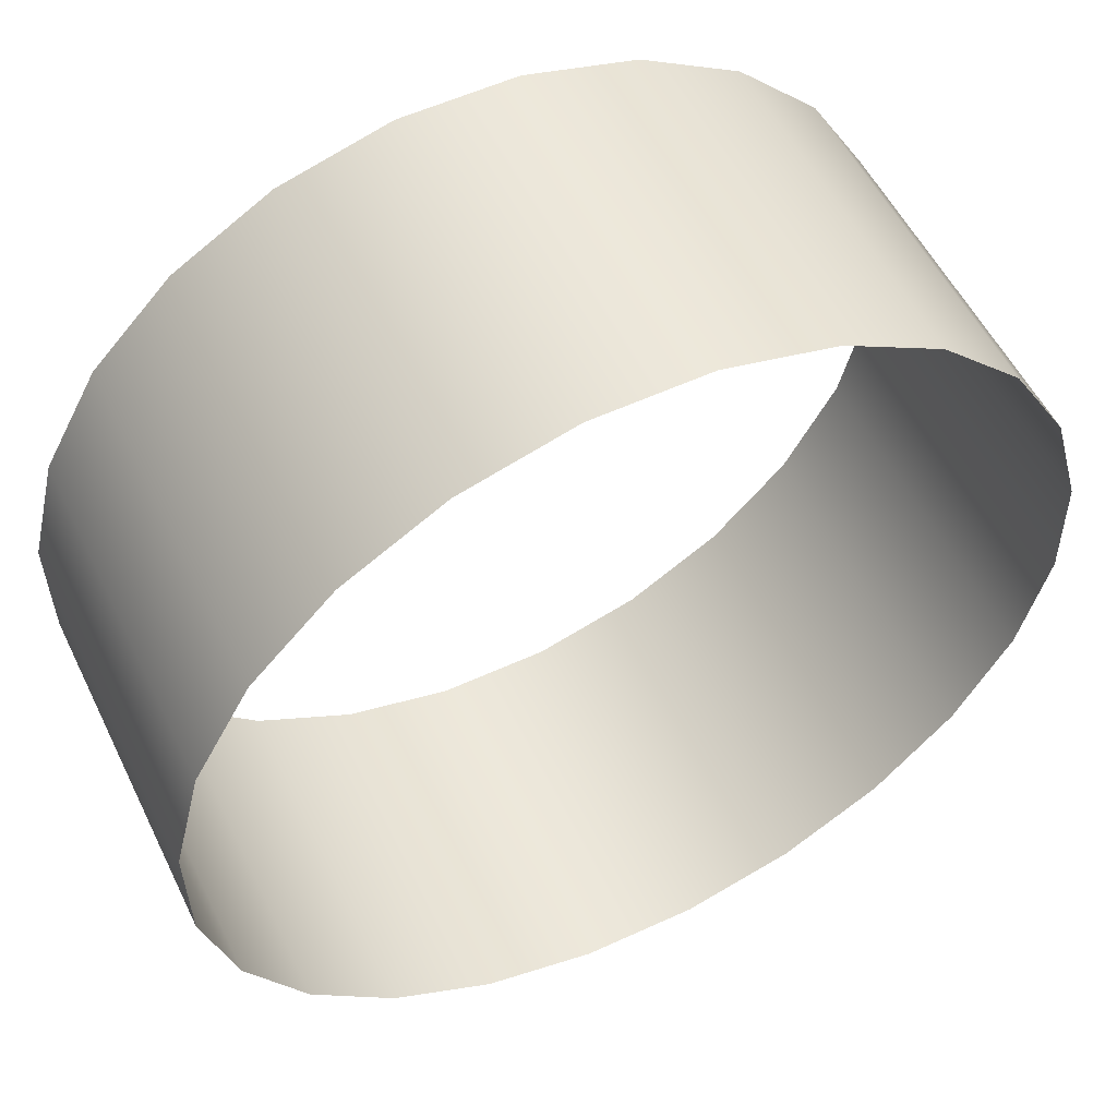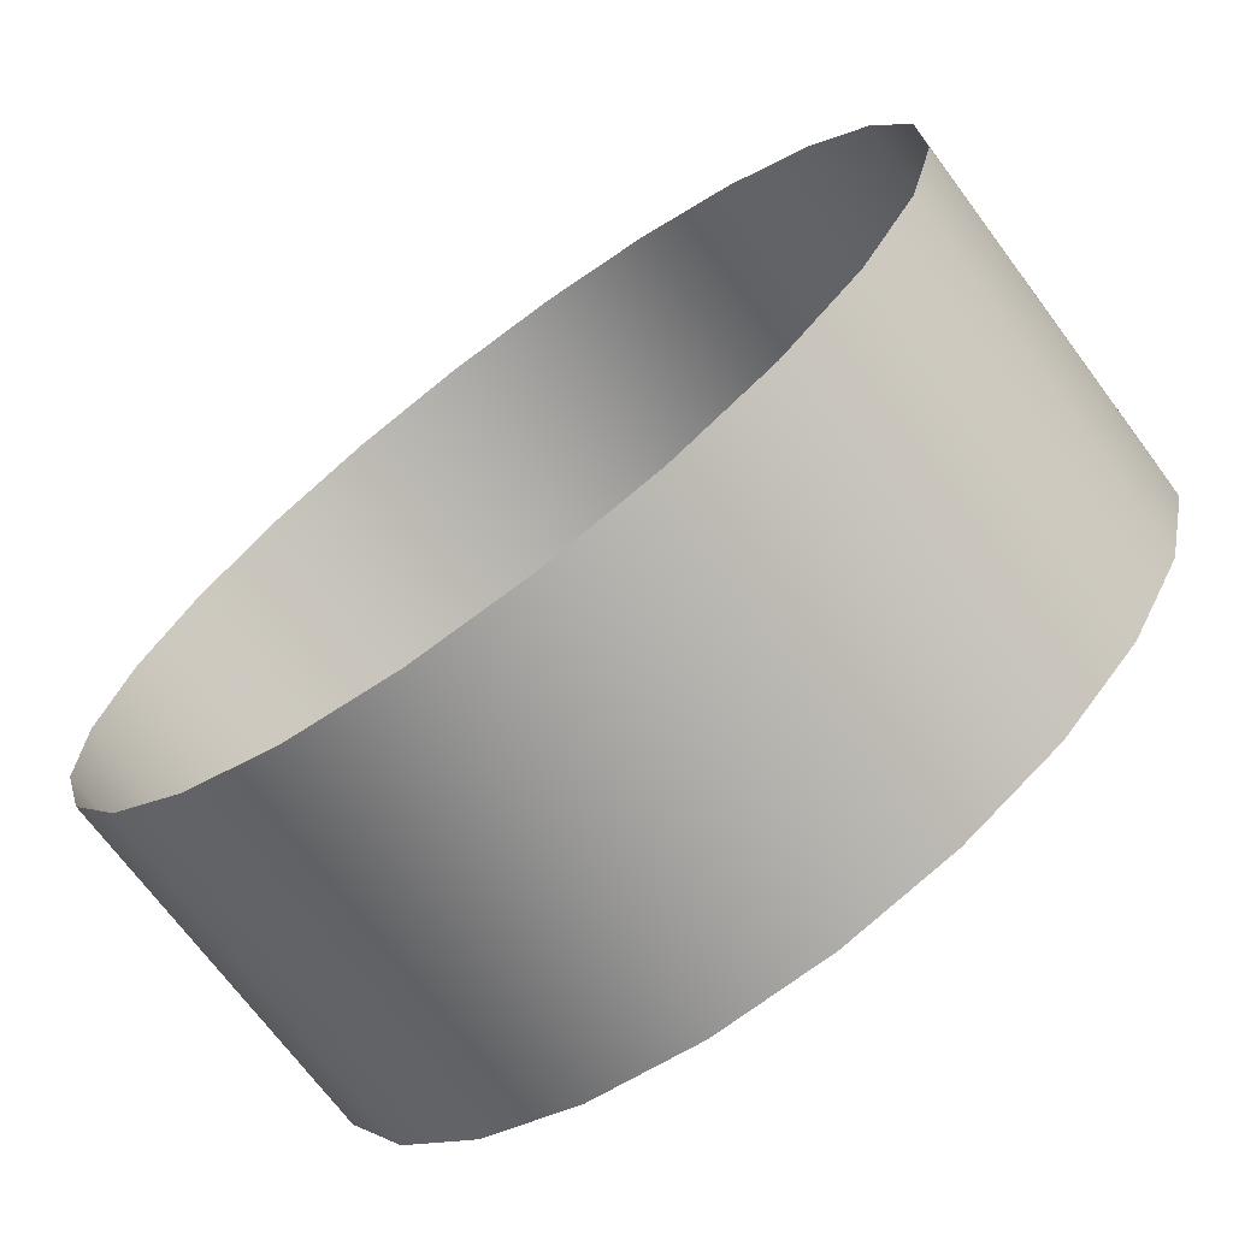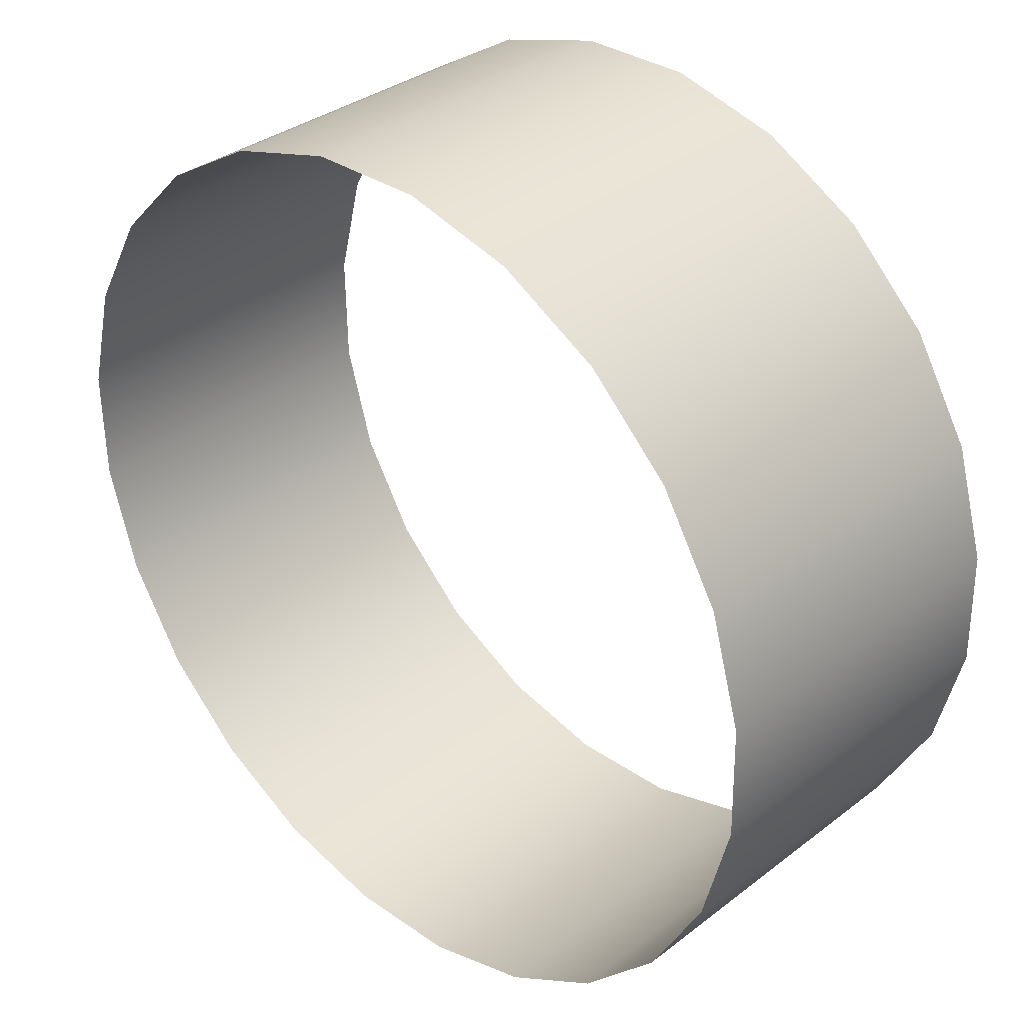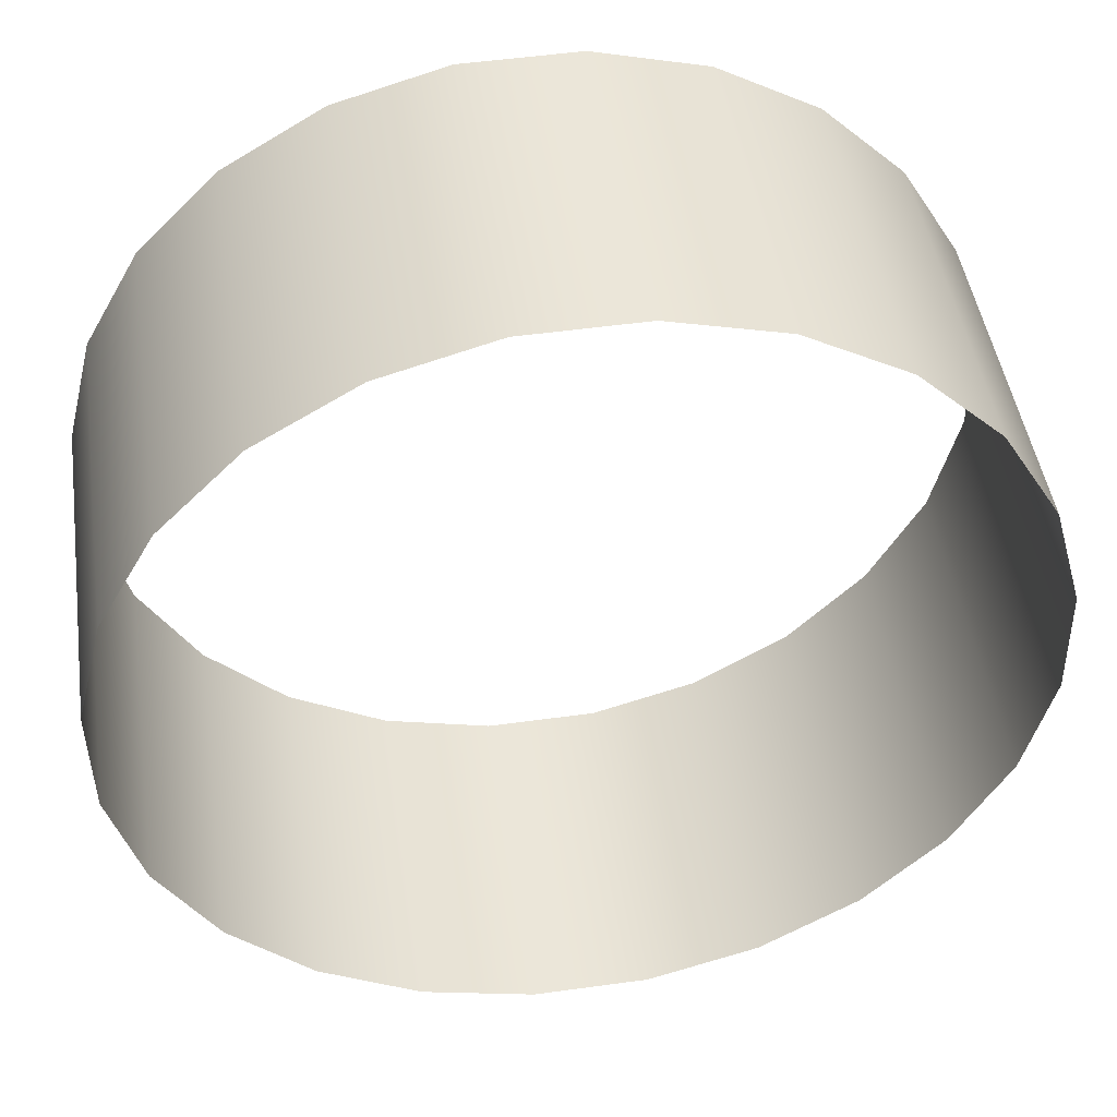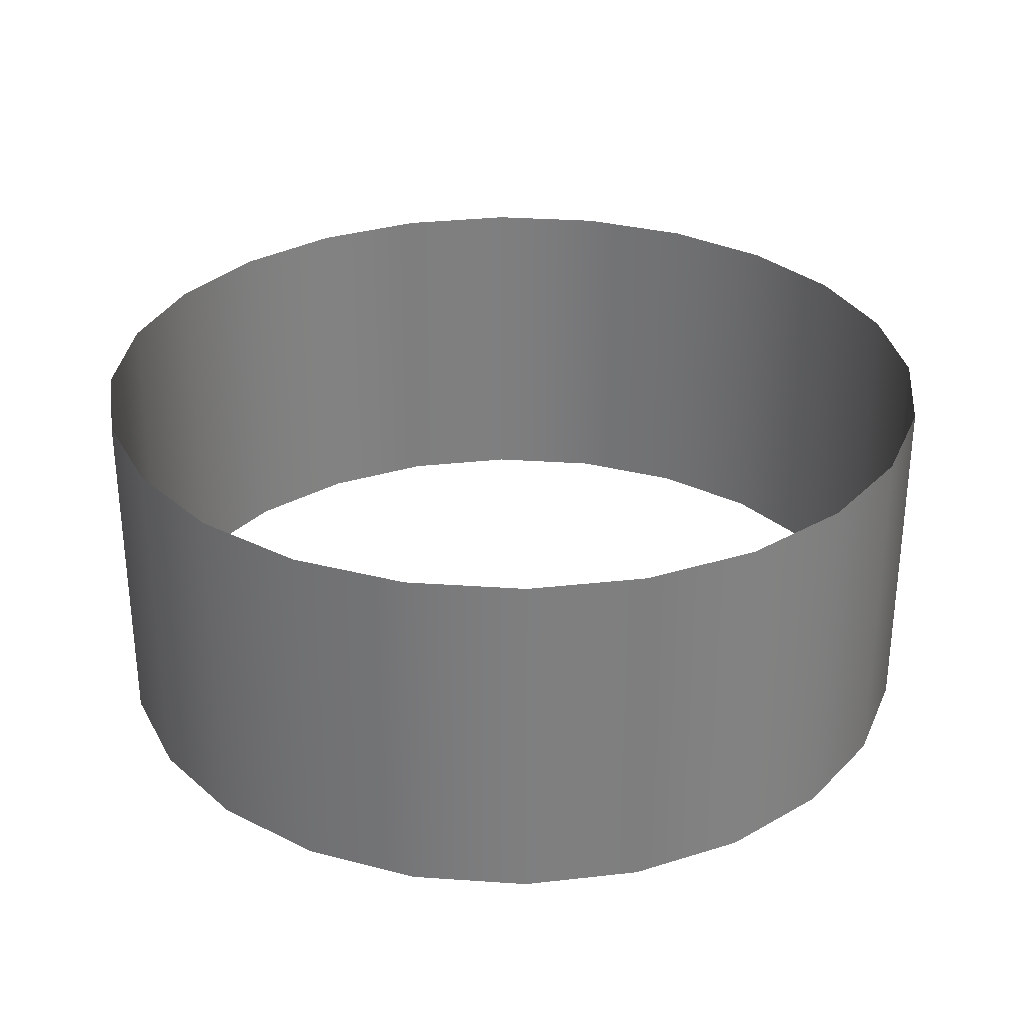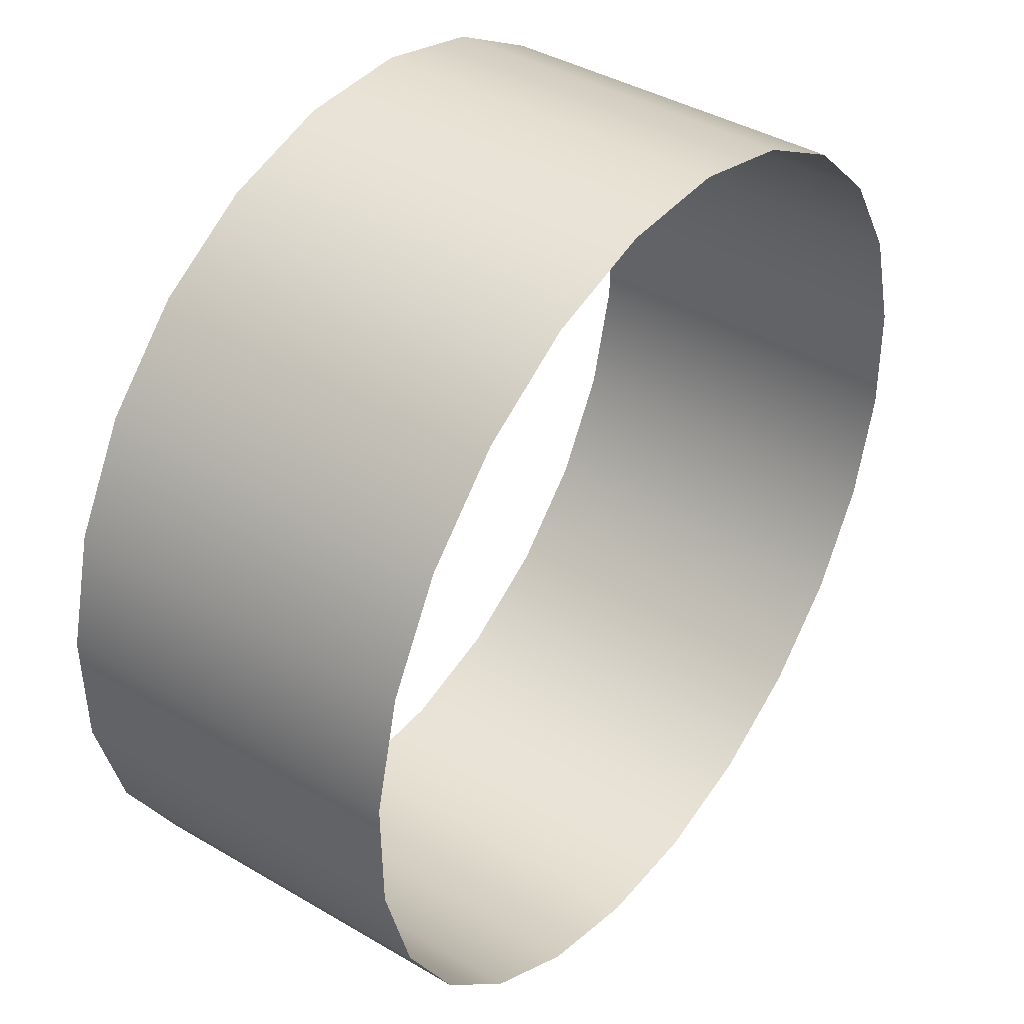
<metadata>
{"format":"obj","ext":"obj","renderer":"f3d","projection":"perspective","resolution":1024,"background":"white","views":[{"elev":54.2,"azim":154.3,"up":"+Z"},{"elev":-71.2,"azim":-143.2,"up":"+Z"},{"elev":34.0,"azim":-136.1,"up":"+Z"},{"elev":46.1,"azim":171.6,"up":"+Z"},{"elev":30.6,"azim":21.6,"up":"+Y"},{"elev":40.1,"azim":126.0,"up":"+Z"}]}
</metadata>
<code>
o 3dw.47c68395a5775e10d9deb3f829cc2475/Model/Component_18_1/Component_18/mesh1/mesh1-geometry/material_13/component_26#mesh1-geometry
v 0.2172 0.7261 0.2689
v 0.2274 0.7588 0.266
v 0.2274 0.7261 0.266
v 0.2067 0.7261 0.2691
v 0.2172 0.7588 0.2689
v 0.2172 0.7261 0.2689
v 0.2365 0.7588 0.2606
v 0.2439 0.7261 0.253
v 0.2365 0.7261 0.2606
v 0.2274 0.7261 0.266
v 0.2365 0.7588 0.2606
v 0.2365 0.7261 0.2606
v 0.2274 0.7588 0.266
v 0.2172 0.7261 0.2689
v 0.2172 0.7588 0.2689
v 0.2365 0.7588 0.2606
v 0.2274 0.7261 0.266
v 0.2274 0.7588 0.266
v 0.2172 0.7588 0.2689
v 0.2067 0.7261 0.2691
v 0.2067 0.7588 0.2691
v 0.2439 0.7588 0.253
v 0.249 0.7261 0.2437
v 0.2439 0.7261 0.253
v 0.2439 0.7261 0.253
v 0.2365 0.7588 0.2606
v 0.2439 0.7588 0.253
v 0.1964 0.7261 0.2665
v 0.2067 0.7588 0.2691
v 0.2067 0.7261 0.2691
v 0.1872 0.7261 0.2613
v 0.1964 0.7588 0.2665
v 0.1964 0.7261 0.2665
v 0.2262 0.7261 0.1911
v 0.216 0.7588 0.1885
v 0.216 0.7261 0.1885
v 0.2355 0.7261 0.1962
v 0.2262 0.7588 0.1911
v 0.2262 0.7261 0.1911
v 0.2431 0.7261 0.2036
v 0.2355 0.7588 0.1962
v 0.2355 0.7261 0.1962
v 0.2485 0.7588 0.2127
v 0.2431 0.7261 0.2036
v 0.2485 0.7261 0.2127
v 0.2514 0.7588 0.2229
v 0.2485 0.7261 0.2127
v 0.2514 0.7261 0.2229
v 0.2516 0.7588 0.2334
v 0.2514 0.7261 0.2229
v 0.2516 0.7261 0.2334
v 0.249 0.7588 0.2437
v 0.2516 0.7261 0.2334
v 0.249 0.7261 0.2437
v 0.249 0.7261 0.2437
v 0.2439 0.7588 0.253
v 0.249 0.7588 0.2437
v 0.2067 0.7588 0.2691
v 0.1964 0.7261 0.2665
v 0.1964 0.7588 0.2665
v 0.1741 0.7588 0.2449
v 0.1796 0.7261 0.254
v 0.1741 0.7261 0.2449
v 0.1796 0.7261 0.254
v 0.1872 0.7588 0.2613
v 0.1872 0.7261 0.2613
v 0.1712 0.7588 0.2347
v 0.1741 0.7261 0.2449
v 0.1712 0.7261 0.2347
v 0.1736 0.7588 0.2139
v 0.171 0.7261 0.2241
v 0.1736 0.7261 0.2139
v 0.171 0.7588 0.2241
v 0.1712 0.7261 0.2347
v 0.171 0.7261 0.2241
v 0.1788 0.7588 0.2046
v 0.1736 0.7261 0.2139
v 0.1788 0.7261 0.2046
v 0.1861 0.7588 0.197
v 0.1788 0.7261 0.2046
v 0.1861 0.7261 0.197
v 0.2054 0.7261 0.1887
v 0.1952 0.7588 0.1916
v 0.1952 0.7261 0.1916
v 0.1952 0.7261 0.1916
v 0.1861 0.7588 0.197
v 0.1861 0.7261 0.197
v 0.1964 0.7588 0.2665
v 0.1872 0.7261 0.2613
v 0.1872 0.7588 0.2613
v 0.216 0.7588 0.1885
v 0.2262 0.7261 0.1911
v 0.2262 0.7588 0.1911
v 0.2054 0.7588 0.1887
v 0.216 0.7261 0.1885
v 0.216 0.7588 0.1885
v 0.216 0.7261 0.1885
v 0.2054 0.7588 0.1887
v 0.2054 0.7261 0.1887
v 0.2262 0.7588 0.1911
v 0.2355 0.7261 0.1962
v 0.2355 0.7588 0.1962
v 0.2355 0.7588 0.1962
v 0.2431 0.7261 0.2036
v 0.2431 0.7588 0.2036
v 0.2431 0.7261 0.2036
v 0.2485 0.7588 0.2127
v 0.2431 0.7588 0.2036
v 0.2485 0.7261 0.2127
v 0.2514 0.7588 0.2229
v 0.2485 0.7588 0.2127
v 0.2514 0.7261 0.2229
v 0.2516 0.7588 0.2334
v 0.2514 0.7588 0.2229
v 0.2516 0.7261 0.2334
v 0.249 0.7588 0.2437
v 0.2516 0.7588 0.2334
v 0.1796 0.7261 0.254
v 0.1741 0.7588 0.2449
v 0.1796 0.7588 0.254
v 0.1741 0.7261 0.2449
v 0.1712 0.7588 0.2347
v 0.1741 0.7588 0.2449
v 0.1872 0.7588 0.2613
v 0.1796 0.7261 0.254
v 0.1796 0.7588 0.254
v 0.1712 0.7261 0.2347
v 0.171 0.7588 0.2241
v 0.1712 0.7588 0.2347
v 0.171 0.7261 0.2241
v 0.1736 0.7588 0.2139
v 0.171 0.7588 0.2241
v 0.1736 0.7261 0.2139
v 0.1788 0.7588 0.2046
v 0.1736 0.7588 0.2139
v 0.1788 0.7261 0.2046
v 0.1861 0.7588 0.197
v 0.1788 0.7588 0.2046
v 0.1952 0.7588 0.1916
v 0.2054 0.7261 0.1887
v 0.2054 0.7588 0.1887
v 0.1861 0.7588 0.197
v 0.1952 0.7261 0.1916
v 0.1952 0.7588 0.1916
v 0.2274 0.7261 0.266
v 0.2274 0.7588 0.266
v 0.2172 0.7261 0.2689
v 0.2172 0.7261 0.2689
v 0.2172 0.7588 0.2689
v 0.2067 0.7261 0.2691
v 0.2365 0.7261 0.2606
v 0.2439 0.7261 0.253
v 0.2365 0.7588 0.2606
v 0.2365 0.7261 0.2606
v 0.2365 0.7588 0.2606
v 0.2274 0.7261 0.266
v 0.2172 0.7588 0.2689
v 0.2172 0.7261 0.2689
v 0.2274 0.7588 0.266
v 0.2274 0.7588 0.266
v 0.2274 0.7261 0.266
v 0.2365 0.7588 0.2606
v 0.2067 0.7588 0.2691
v 0.2067 0.7261 0.2691
v 0.2172 0.7588 0.2689
v 0.2439 0.7261 0.253
v 0.249 0.7261 0.2437
v 0.2439 0.7588 0.253
v 0.2439 0.7588 0.253
v 0.2365 0.7588 0.2606
v 0.2439 0.7261 0.253
v 0.2067 0.7261 0.2691
v 0.2067 0.7588 0.2691
v 0.1964 0.7261 0.2665
v 0.1964 0.7261 0.2665
v 0.1964 0.7588 0.2665
v 0.1872 0.7261 0.2613
v 0.216 0.7261 0.1885
v 0.216 0.7588 0.1885
v 0.2262 0.7261 0.1911
v 0.2262 0.7261 0.1911
v 0.2262 0.7588 0.1911
v 0.2355 0.7261 0.1962
v 0.2355 0.7261 0.1962
v 0.2355 0.7588 0.1962
v 0.2431 0.7261 0.2036
v 0.2485 0.7261 0.2127
v 0.2431 0.7261 0.2036
v 0.2485 0.7588 0.2127
v 0.2514 0.7261 0.2229
v 0.2485 0.7261 0.2127
v 0.2514 0.7588 0.2229
v 0.2516 0.7261 0.2334
v 0.2514 0.7261 0.2229
v 0.2516 0.7588 0.2334
v 0.249 0.7261 0.2437
v 0.2516 0.7261 0.2334
v 0.249 0.7588 0.2437
v 0.249 0.7588 0.2437
v 0.2439 0.7588 0.253
v 0.249 0.7261 0.2437
v 0.1964 0.7588 0.2665
v 0.1964 0.7261 0.2665
v 0.2067 0.7588 0.2691
v 0.1741 0.7261 0.2449
v 0.1796 0.7261 0.254
v 0.1741 0.7588 0.2449
v 0.1872 0.7261 0.2613
v 0.1872 0.7588 0.2613
v 0.1796 0.7261 0.254
v 0.1712 0.7261 0.2347
v 0.1741 0.7261 0.2449
v 0.1712 0.7588 0.2347
v 0.1736 0.7261 0.2139
v 0.171 0.7261 0.2241
v 0.1736 0.7588 0.2139
v 0.171 0.7261 0.2241
v 0.1712 0.7261 0.2347
v 0.171 0.7588 0.2241
v 0.1788 0.7261 0.2046
v 0.1736 0.7261 0.2139
v 0.1788 0.7588 0.2046
v 0.1861 0.7261 0.197
v 0.1788 0.7261 0.2046
v 0.1861 0.7588 0.197
v 0.1952 0.7261 0.1916
v 0.1952 0.7588 0.1916
v 0.2054 0.7261 0.1887
v 0.1861 0.7261 0.197
v 0.1861 0.7588 0.197
v 0.1952 0.7261 0.1916
v 0.1872 0.7588 0.2613
v 0.1872 0.7261 0.2613
v 0.1964 0.7588 0.2665
v 0.2262 0.7588 0.1911
v 0.2262 0.7261 0.1911
v 0.216 0.7588 0.1885
v 0.216 0.7588 0.1885
v 0.216 0.7261 0.1885
v 0.2054 0.7588 0.1887
v 0.2054 0.7261 0.1887
v 0.2054 0.7588 0.1887
v 0.216 0.7261 0.1885
v 0.2355 0.7588 0.1962
v 0.2355 0.7261 0.1962
v 0.2262 0.7588 0.1911
v 0.2431 0.7588 0.2036
v 0.2431 0.7261 0.2036
v 0.2355 0.7588 0.1962
v 0.2431 0.7588 0.2036
v 0.2485 0.7588 0.2127
v 0.2431 0.7261 0.2036
v 0.2485 0.7588 0.2127
v 0.2514 0.7588 0.2229
v 0.2485 0.7261 0.2127
v 0.2514 0.7588 0.2229
v 0.2516 0.7588 0.2334
v 0.2514 0.7261 0.2229
v 0.2516 0.7588 0.2334
v 0.249 0.7588 0.2437
v 0.2516 0.7261 0.2334
v 0.1796 0.7588 0.254
v 0.1741 0.7588 0.2449
v 0.1796 0.7261 0.254
v 0.1741 0.7588 0.2449
v 0.1712 0.7588 0.2347
v 0.1741 0.7261 0.2449
v 0.1796 0.7588 0.254
v 0.1796 0.7261 0.254
v 0.1872 0.7588 0.2613
v 0.1712 0.7588 0.2347
v 0.171 0.7588 0.2241
v 0.1712 0.7261 0.2347
v 0.171 0.7588 0.2241
v 0.1736 0.7588 0.2139
v 0.171 0.7261 0.2241
v 0.1736 0.7588 0.2139
v 0.1788 0.7588 0.2046
v 0.1736 0.7261 0.2139
v 0.1788 0.7588 0.2046
v 0.1861 0.7588 0.197
v 0.1788 0.7261 0.2046
v 0.2054 0.7588 0.1887
v 0.2054 0.7261 0.1887
v 0.1952 0.7588 0.1916
v 0.1952 0.7588 0.1916
v 0.1952 0.7261 0.1916
v 0.1861 0.7588 0.197
f 1 2 3
f 4 5 6
f 7 8 9
f 10 11 12
f 13 14 15
f 16 17 18
f 19 20 21
f 22 23 24
f 25 26 27
f 28 29 30
f 31 32 33
f 34 35 36
f 37 38 39
f 40 41 42
f 43 44 45
f 46 47 48
f 49 50 51
f 52 53 54
f 55 56 57
f 58 59 60
f 61 62 63
f 64 65 66
f 67 68 69
f 70 71 72
f 73 74 75
f 76 77 78
f 79 80 81
f 82 83 84
f 85 86 87
f 88 89 90
f 91 92 93
f 94 95 96
f 97 98 99
f 100 101 102
f 103 104 105
f 106 107 108
f 109 110 111
f 112 113 114
f 115 116 117
f 118 119 120
f 121 122 123
f 124 125 126
f 127 128 129
f 130 131 132
f 133 134 135
f 136 137 138
f 139 140 141
f 142 143 144
f 145 146 147
f 148 149 150
f 151 152 153
f 154 155 156
f 157 158 159
f 160 161 162
f 163 164 165
f 166 167 168
f 169 170 171
f 172 173 174
f 175 176 177
f 178 179 180
f 181 182 183
f 184 185 186
f 187 188 189
f 190 191 192
f 193 194 195
f 196 197 198
f 199 200 201
f 202 203 204
f 205 206 207
f 208 209 210
f 211 212 213
f 214 215 216
f 217 218 219
f 220 221 222
f 223 224 225
f 226 227 228
f 229 230 231
f 232 233 234
f 235 236 237
f 238 239 240
f 241 242 243
f 244 245 246
f 247 248 249
f 250 251 252
f 253 254 255
f 256 257 258
f 259 260 261
f 262 263 264
f 265 266 267
f 268 269 270
f 271 272 273
f 274 275 276
f 277 278 279
f 280 281 282
f 283 284 285
f 286 287 288

</code>
